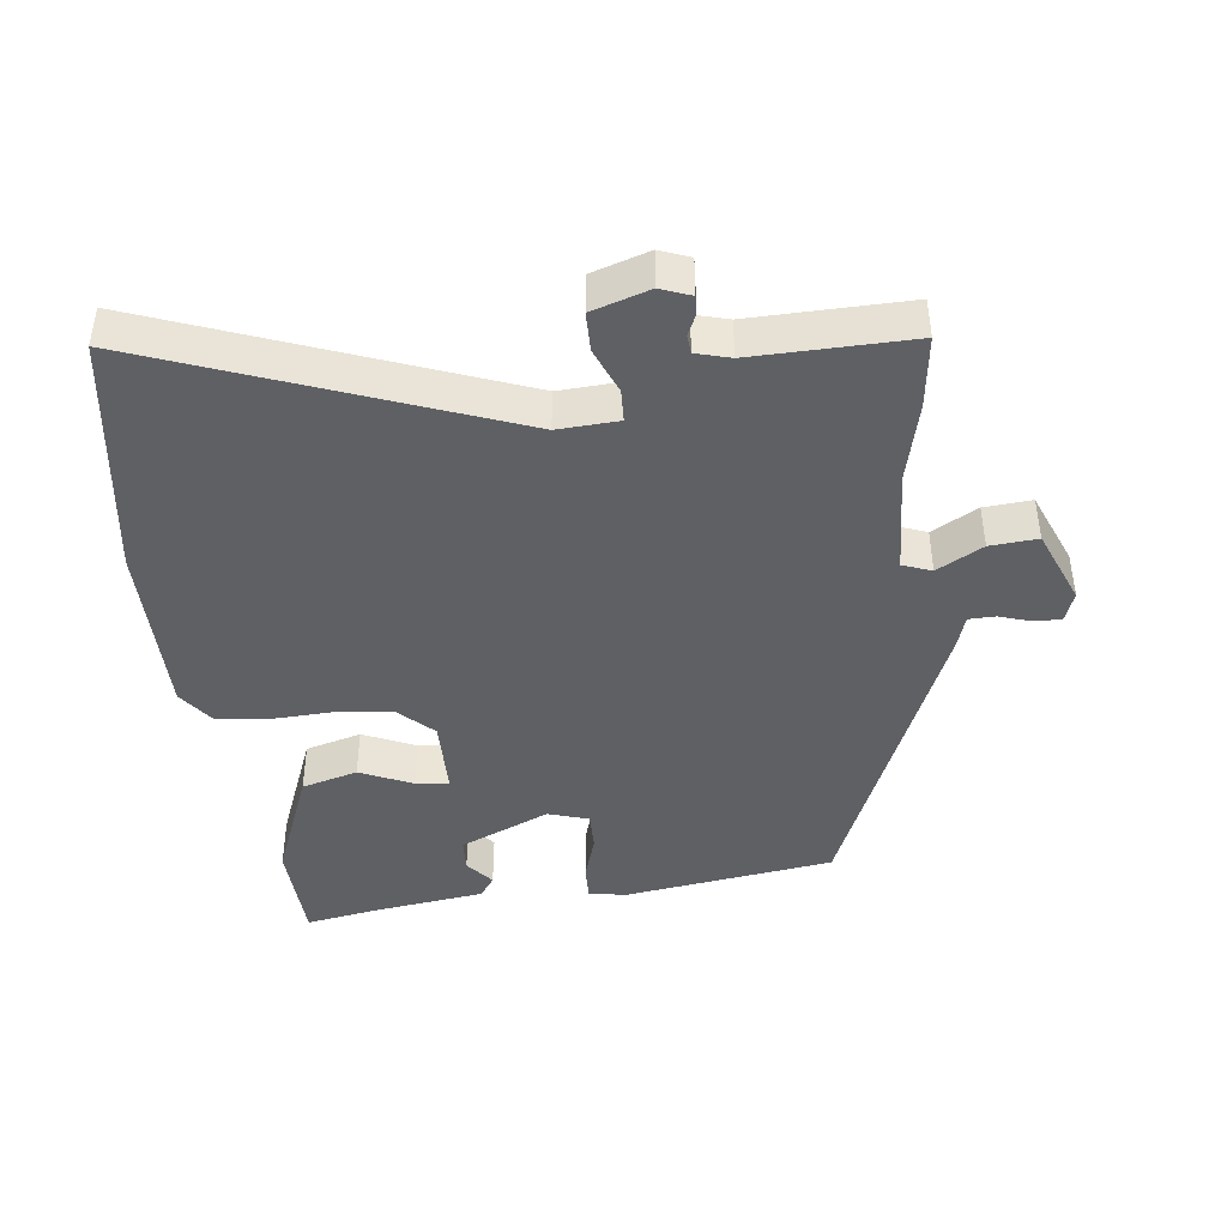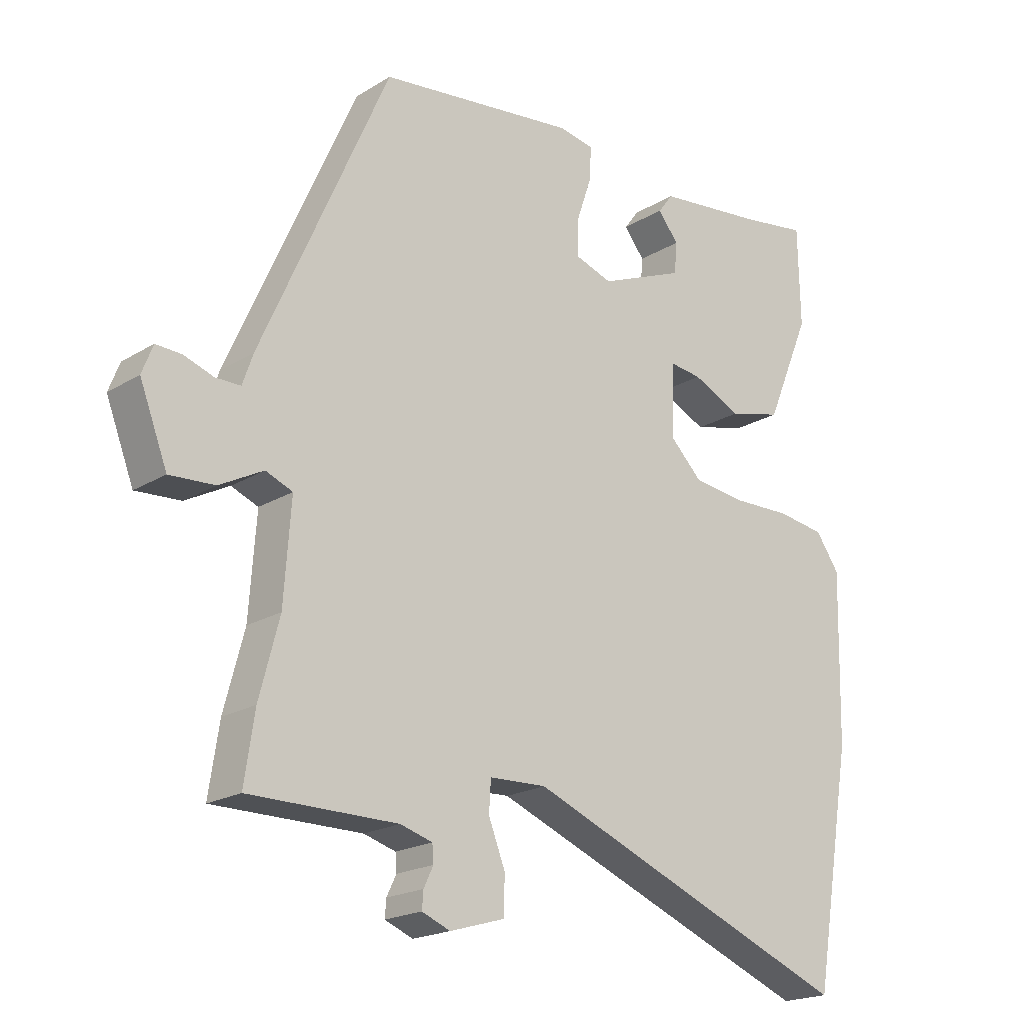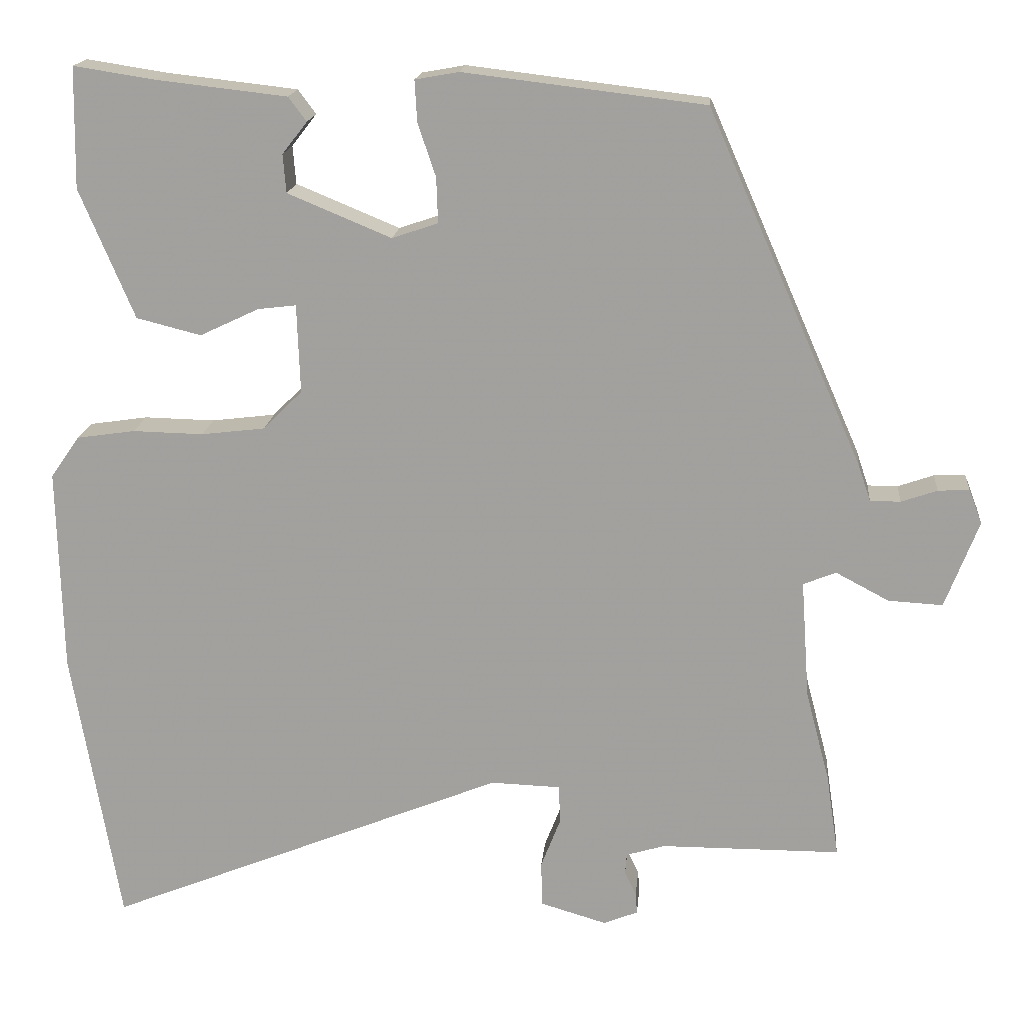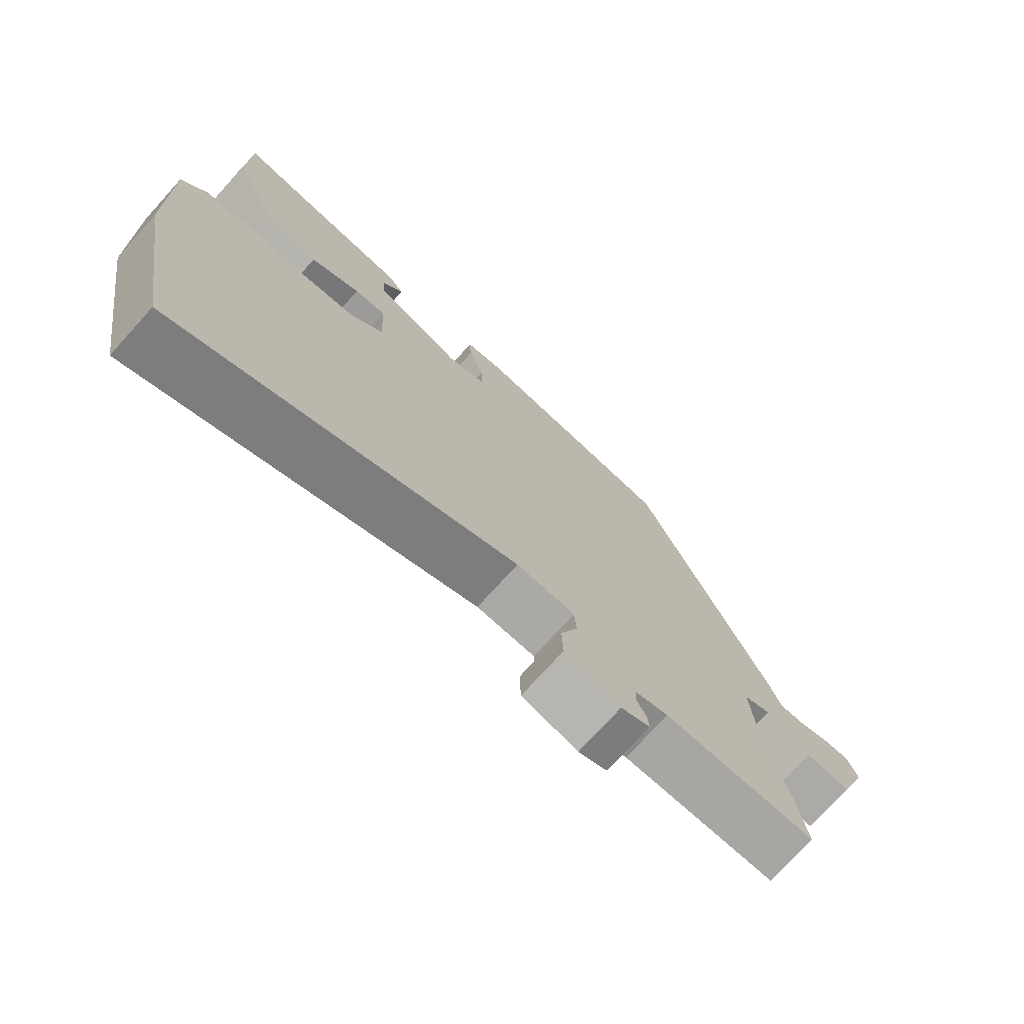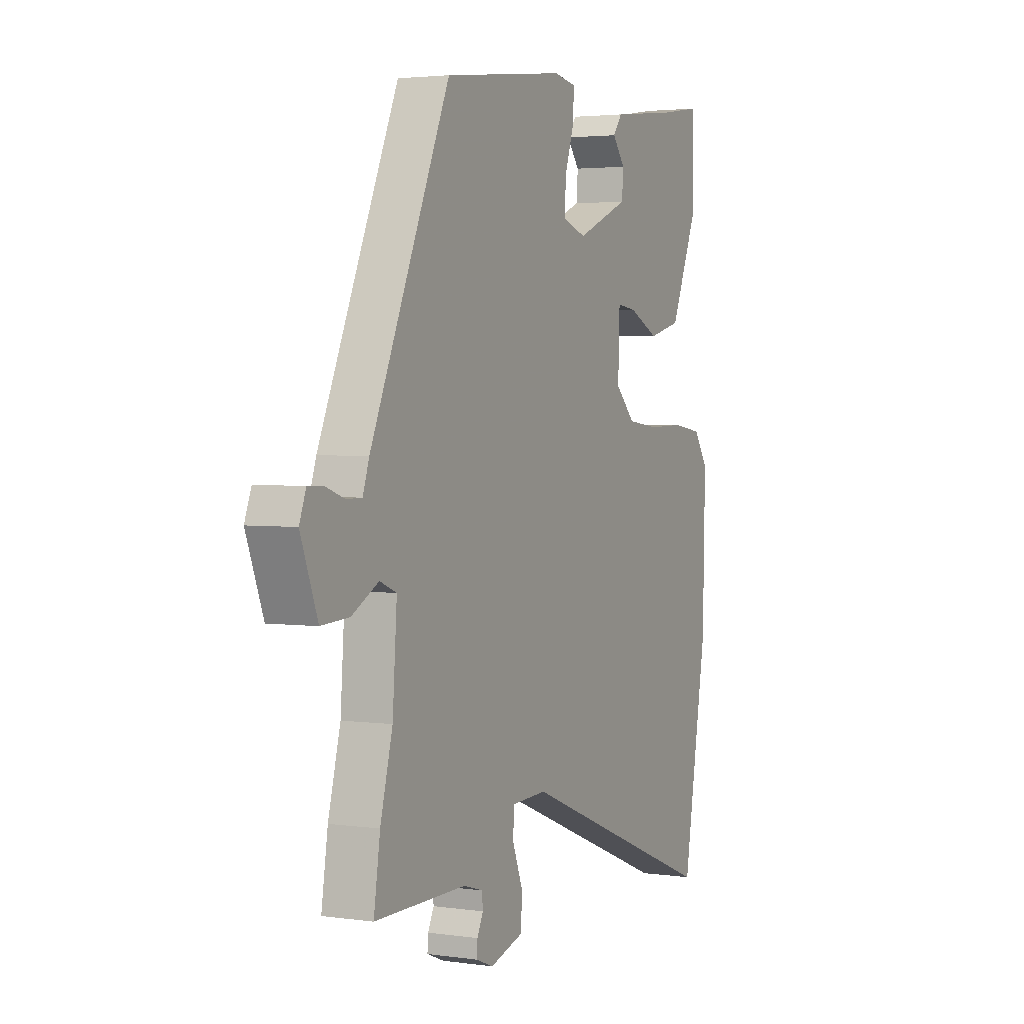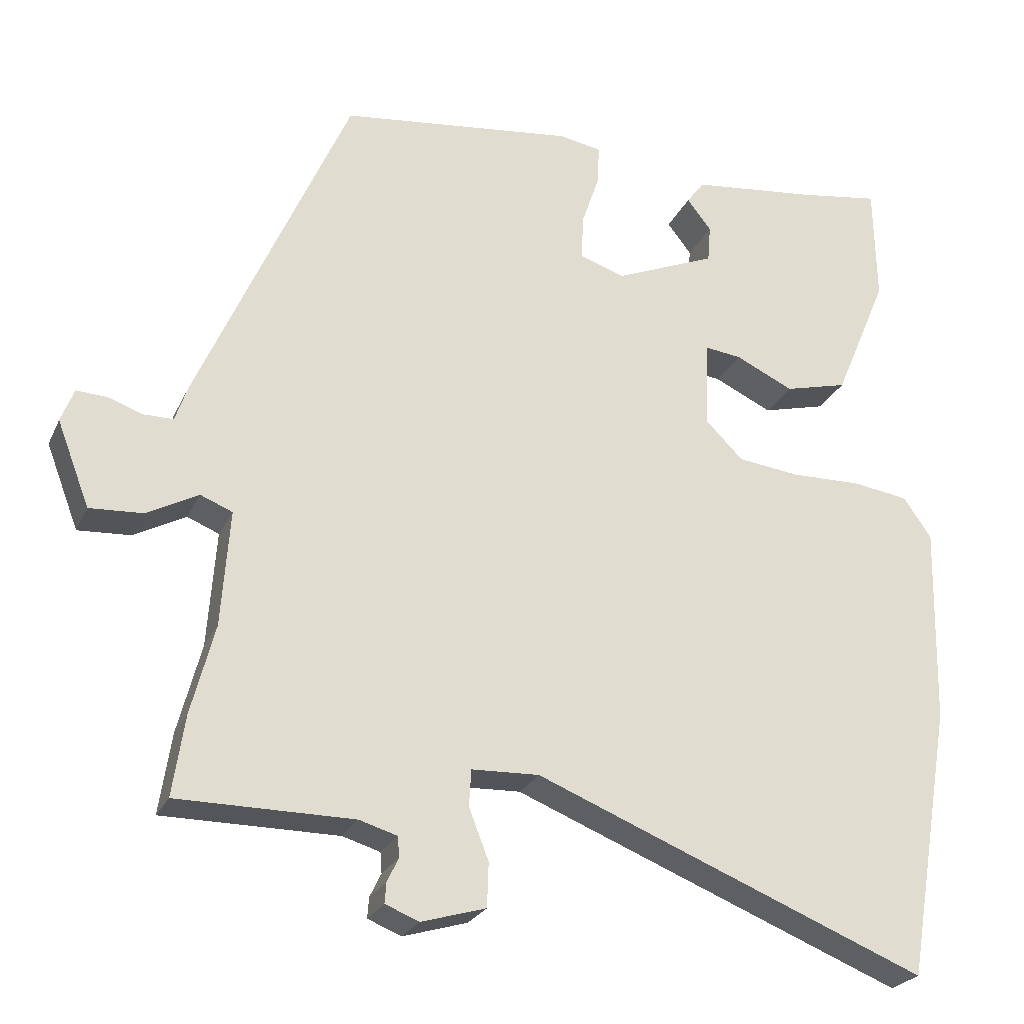
<metadata>
{"format":"obj","ext":"obj","renderer":"f3d","projection":"perspective","resolution":1024,"background":"white","views":[{"elev":-42.9,"azim":-171.9,"up":"+Y"},{"elev":-19.9,"azim":-41.7,"up":"+Z"},{"elev":17.1,"azim":-174.6,"up":"+Z"},{"elev":-74.2,"azim":137.9,"up":"+Z"},{"elev":3.0,"azim":-64.2,"up":"+Z"},{"elev":-24.7,"azim":-20.2,"up":"+Z"}]}
</metadata>
<code>
v -0.313 0.07 0.455
v -0.004 0.07 0.492
v 0.052 0.07 0.482
v 0.049 0.07 0.429
v 0.026 0.07 0.361
v 0.024 0.07 0.303
v 0.083 0.07 0.283
v 0.216 0.07 0.338
v 0.22 0.07 0.387
v 0.188 0.07 0.428
v 0.211 0.07 0.459
v 0.379 0.07 0.478
v 0.483 0.07 0.494
v 0.486 0.07 0.339
v 0.416 0.07 0.173
v 0.333 0.07 0.152
v 0.257 0.07 0.188
v 0.208 0.07 0.194
v 0.204 0.07 0.08
v 0.254 0.07 0.03
v 0.336 0.07 0.02
v 0.427 0.07 0.022
v 0.502 0.07 0.011
v 0.539 0.07 -0.042
v 0.533 0.07 -0.305
v 0.472 0.07 -0.664
v -0.043 0.07 -0.456
v -0.132 0.07 -0.459
v -0.135 0.07 -0.507
v -0.109 0.07 -0.574
v -0.111 0.07 -0.632
v -0.196 0.07 -0.657
v -0.24 0.07 -0.639
v -0.238 0.07 -0.612
v -0.223 0.07 -0.581
v -0.225 0.07 -0.554
v -0.275 0.07 -0.539
v -0.506 0.07 -0.538
v -0.49 0.07 -0.432
v -0.459 0.07 -0.314
v -0.448 0.07 -0.161
v -0.49 0.07 -0.144
v -0.558 0.07 -0.18
v -0.628 0.07 -0.184
v -0.671 0.07 -0.072
v -0.654 0.07 -0.028
v -0.614 0.07 -0.03
v -0.568 0.07 -0.046
v -0.529 0.07 -0.046
v -0.513 0.07 0.001
v -0.313 0 0.455
v -0.004 0 0.492
v 0.052 0 0.482
v 0.049 0 0.429
v 0.026 0 0.361
v 0.024 0 0.303
v 0.083 0 0.283
v 0.216 0 0.338
v 0.22 0 0.387
v 0.188 0 0.428
v 0.211 0 0.459
v 0.379 0 0.478
v 0.483 0 0.494
v 0.486 0 0.339
v 0.416 0 0.173
v 0.333 0 0.152
v 0.257 0 0.188
v 0.208 0 0.194
v 0.204 0 0.08
v 0.254 0 0.03
v 0.336 0 0.02
v 0.427 0 0.022
v 0.502 0 0.011
v 0.539 0 -0.042
v 0.533 0 -0.305
v 0.472 0 -0.664
v -0.043 0 -0.456
v -0.132 0 -0.459
v -0.135 0 -0.507
v -0.109 0 -0.574
v -0.111 0 -0.632
v -0.196 0 -0.657
v -0.24 0 -0.639
v -0.238 0 -0.612
v -0.223 0 -0.581
v -0.225 0 -0.554
v -0.275 0 -0.539
v -0.506 0 -0.538
v -0.49 0 -0.432
v -0.459 0 -0.314
v -0.448 0 -0.161
v -0.49 0 -0.144
v -0.558 0 -0.18
v -0.628 0 -0.184
v -0.671 0 -0.072
v -0.654 0 -0.028
v -0.614 0 -0.03
v -0.568 0 -0.046
v -0.529 0 -0.046
v -0.513 0 0.001
f 3 4 5
f 2 3 5
f 1 2 5
f 50 1 5
f 49 50 5
f 46 47 48
f 45 46 48
f 44 45 48
f 43 44 48
f 42 43 48
f 41 42 48 49
f 37 38 39 40
f 36 37 40 41
f 33 34 35
f 32 33 35
f 31 32 35
f 30 31 35
f 29 30 35
f 28 29 35 36
f 25 26 27
f 24 25 27
f 23 24 27
f 22 23 27
f 21 22 27
f 20 21 27 28
f 28 36 41
f 20 28 41
f 19 20 41
f 15 16 17
f 14 15 17
f 13 14 17
f 12 13 17
f 12 17 18
f 9 10 11 12
f 8 9 12 18
f 7 8 18
f 19 41 49
f 18 19 49
f 7 18 49
f 6 7 49
f 5 6 49
f 55 54 53
f 55 53 52
f 55 52 51
f 55 51 100
f 55 100 99
f 98 97 96
f 98 96 95
f 98 95 94
f 98 94 93
f 98 93 92
f 99 98 92 91
f 90 89 88 87
f 91 90 87 86
f 85 84 83
f 85 83 82
f 85 82 81
f 85 81 80
f 85 80 79
f 86 85 79 78
f 77 76 75
f 77 75 74
f 77 74 73
f 77 73 72
f 77 72 71
f 78 77 71 70
f 91 86 78
f 91 78 70
f 91 70 69
f 67 66 65
f 67 65 64
f 67 64 63
f 67 63 62
f 68 67 62
f 62 61 60 59
f 68 62 59 58
f 68 58 57
f 99 91 69
f 99 69 68
f 99 68 57
f 99 57 56
f 99 56 55
f 1 51 52 2
f 2 52 53 3
f 3 53 54 4
f 4 54 55 5
f 5 55 56 6
f 6 56 57 7
f 7 57 58 8
f 8 58 59 9
f 9 59 60 10
f 10 60 61 11
f 11 61 62 12
f 12 62 63 13
f 13 63 64 14
f 14 64 65 15
f 15 65 66 16
f 16 66 67 17
f 17 67 68 18
f 18 68 69 19
f 19 69 70 20
f 20 70 71 21
f 21 71 72 22
f 22 72 73 23
f 23 73 74 24
f 24 74 75 25
f 25 75 76 26
f 26 76 77 27
f 27 77 78 28
f 28 78 79 29
f 29 79 80 30
f 30 80 81 31
f 31 81 82 32
f 32 82 83 33
f 33 83 84 34
f 34 84 85 35
f 35 85 86 36
f 36 86 87 37
f 37 87 88 38
f 38 88 89 39
f 39 89 90 40
f 40 90 91 41
f 41 91 92 42
f 42 92 93 43
f 43 93 94 44
f 44 94 95 45
f 45 95 96 46
f 46 96 97 47
f 47 97 98 48
f 48 98 99 49
f 49 99 100 50
f 50 100 51 1

</code>
